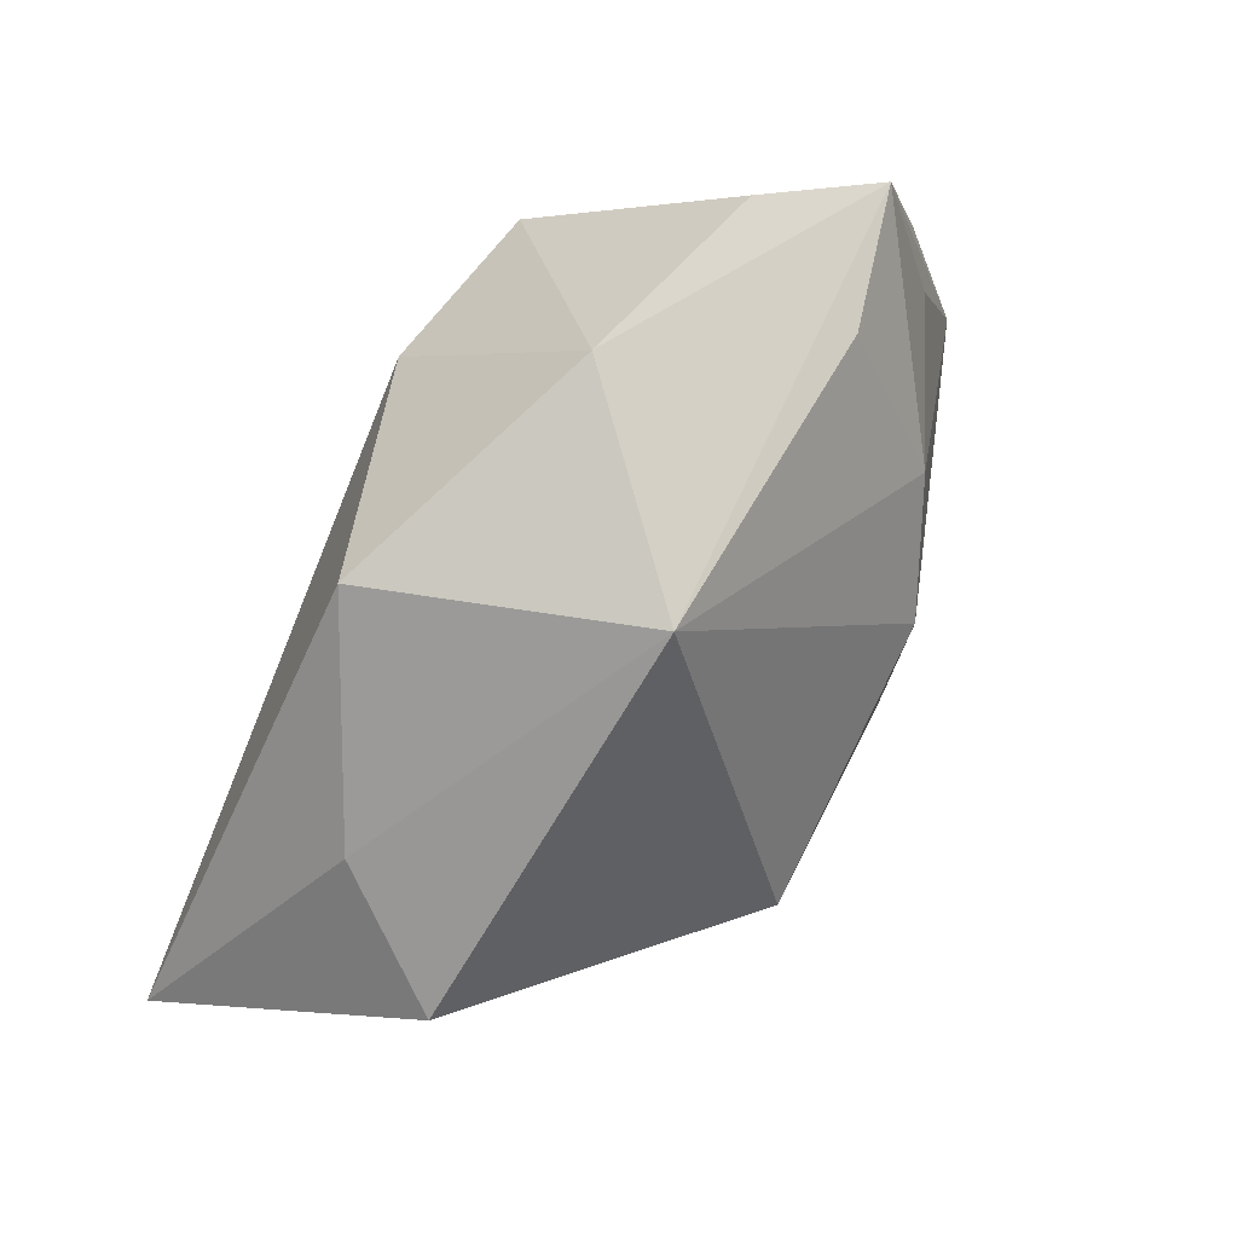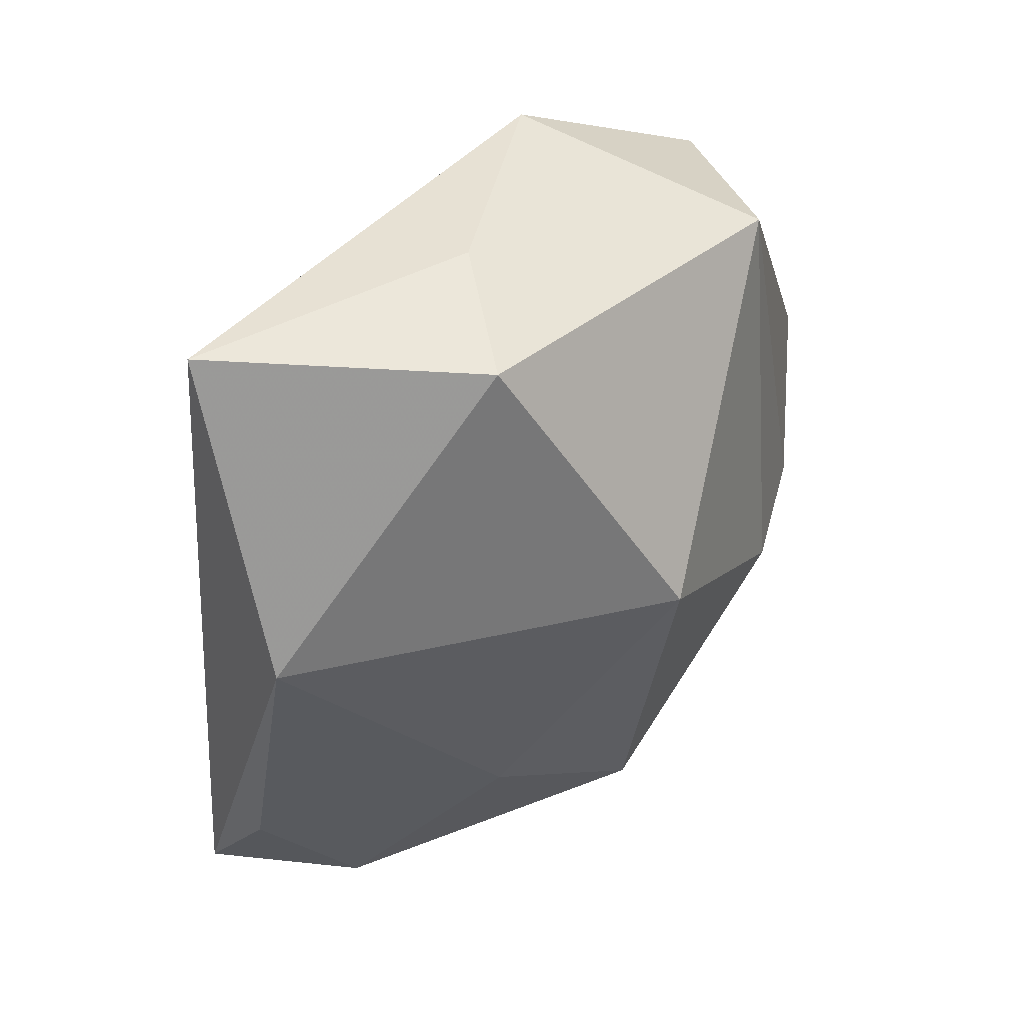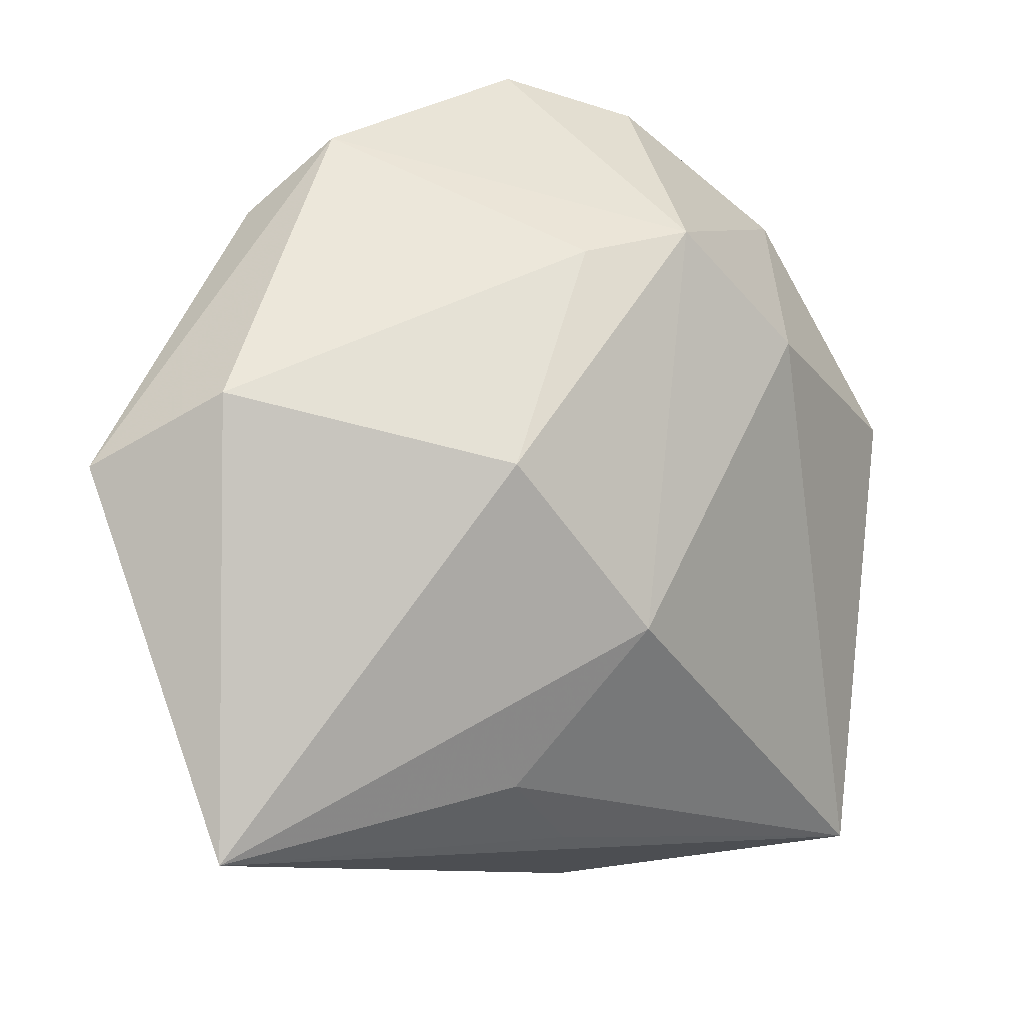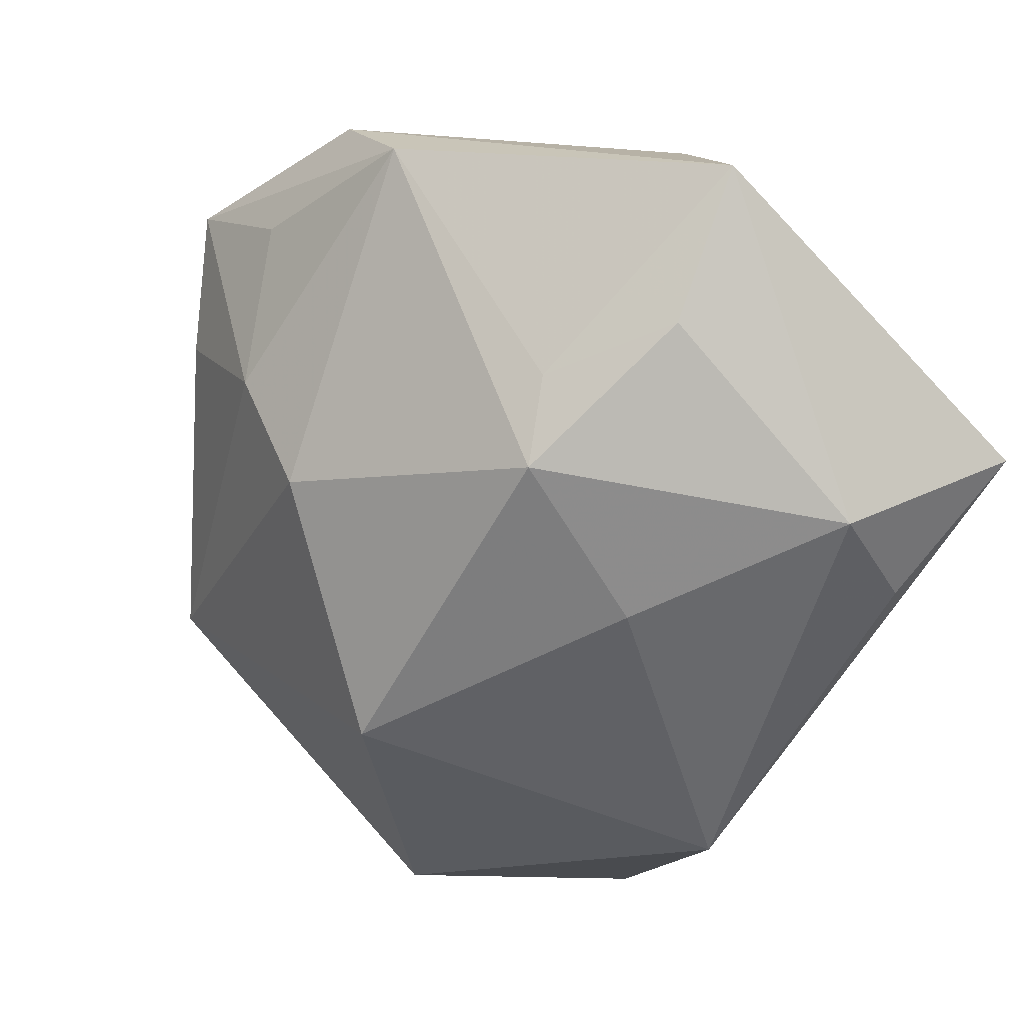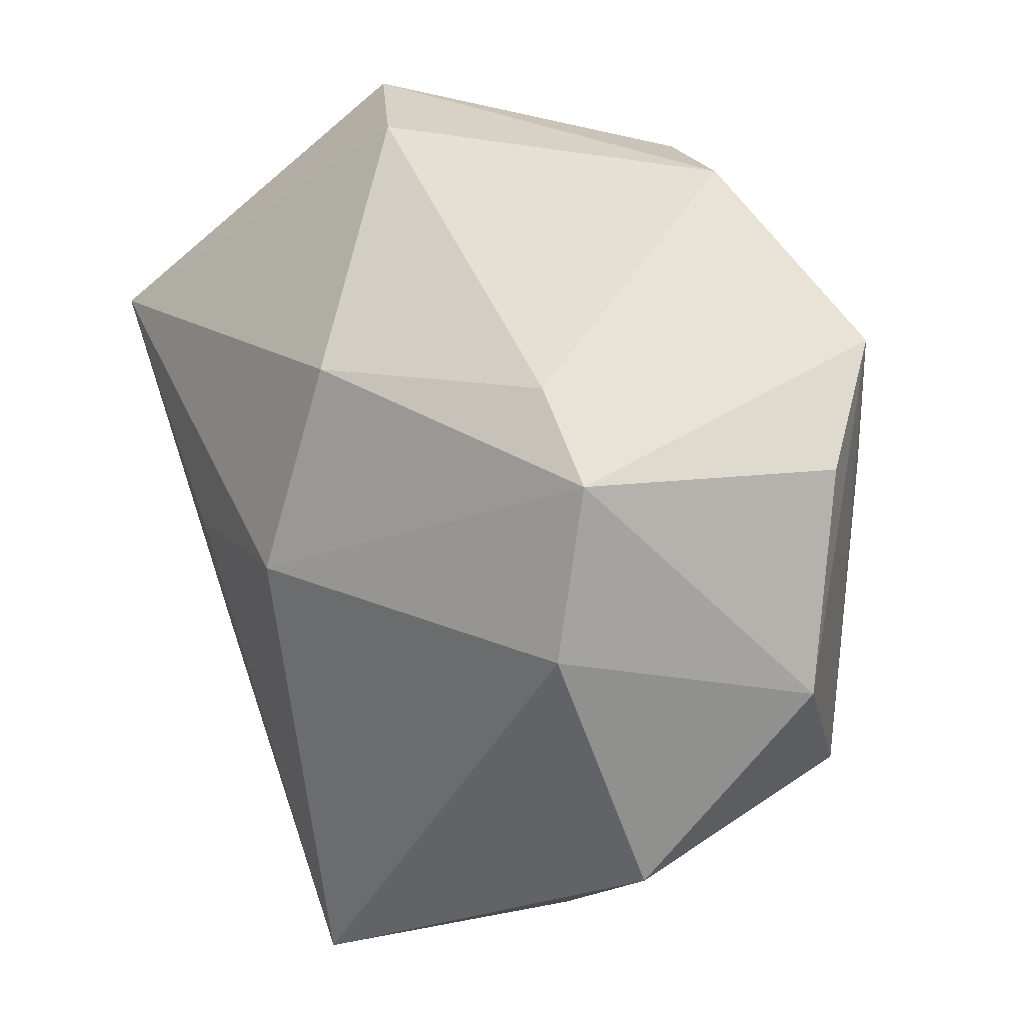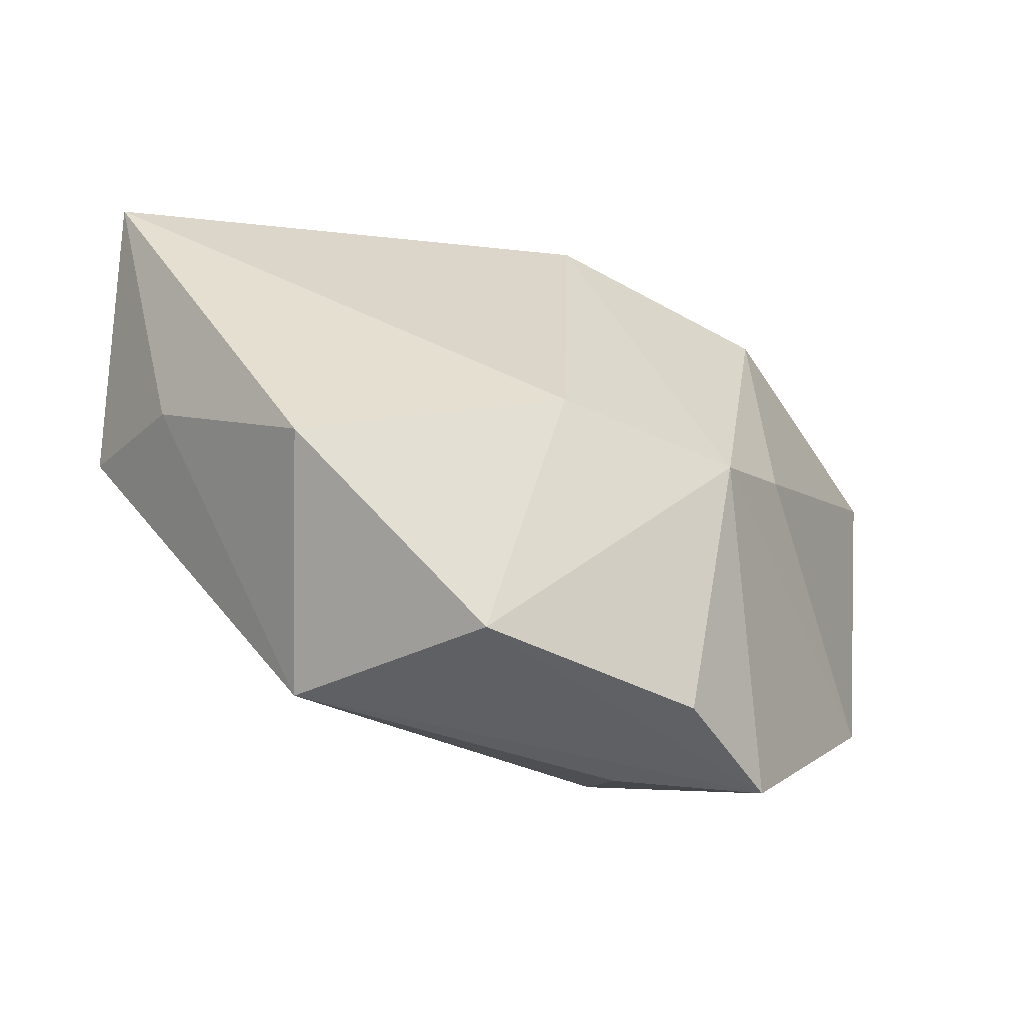
<metadata>
{"format":"obj","ext":"obj","renderer":"f3d","projection":"perspective","resolution":1024,"background":"white","views":[{"elev":-7.6,"azim":115.8,"up":"+Y"},{"elev":-67.4,"azim":85.7,"up":"+Y"},{"elev":44.2,"azim":-24.0,"up":"+Y"},{"elev":-17.6,"azim":-120.2,"up":"+Y"},{"elev":56.9,"azim":69.6,"up":"+Y"},{"elev":-8.0,"azim":114.3,"up":"+Z"}]}
</metadata>
<code>
v -0.001462 -0.001375 -0.01611
v 0.01463 -0.01944 0.01683
v -0.02276 -0.005946 0.007284
v 0.007179 0.018 -0.01834
v -0.02234 0.003702 -0.003352
v -0.004477 0.01358 0.009142
v 0.01997 -0.00411 -0.01315
v -0.01915 -0.008108 0.01319
v 0.001549 0.005382 -0.0178
v -0.01597 -0.003481 -0.008819
v 0.00114 -0.0149 -0.009907
v 0.01046 0.01754 -0.0007189
v -0.002598 -0.02032 0.01163
v 0.01331 0.01631 -0.01396
v -0.0169 0.00154 -0.008463
v 0.01949 -0.01322 0.00304
v -0.02512 0.01218 -0.001455
v -0.02512 -0.001465 0.01658
v 0.0009507 0.00391 0.01485
v 0.004164 0.01811 -0.0007921
v -0.0003111 0.0146 -0.01727
v -0.01334 -0.01011 -0.0009866
v 0.02439 -0.00178 0.0005811
v 0.009868 0.01035 -0.01763
v 0.02135 0.007943 -0.009981
v 0.01589 0.01006 0.002701
v -0.01108 0.0159 -0.01468
v -0.005564 0.0195 -0.01483
v -0.004926 -0.009272 0.01683
v -0.007977 -0.003151 0.01683
v 0.01528 -0.0203 0.001131
v -0.01778 0.01651 0.0005198
f 17 18 32
f 32 18 6
f 2 18 13
f 13 18 8
f 13 11 31
f 31 2 13
f 20 32 6
f 6 12 20
f 26 2 23
f 23 25 26
f 26 25 12
f 4 27 28
f 32 20 28
f 17 32 28
f 28 27 17
f 28 12 4
f 28 20 12
f 18 2 29
f 29 30 18
f 2 30 29
f 23 2 16
f 2 31 16
f 4 12 14
f 14 25 4
f 12 25 14
f 7 31 11
f 4 25 7
f 7 25 23
f 23 16 7
f 7 16 31
f 2 26 19
f 19 30 2
f 19 12 6
f 19 26 12
f 6 18 19
f 18 30 19
f 21 27 4
f 4 9 21
f 21 9 27
f 17 27 15
f 27 10 15
f 11 10 1
f 1 7 11
f 9 7 1
f 27 9 1
f 1 10 27
f 17 15 5
f 5 15 10
f 3 8 18
f 3 5 10
f 13 8 3
f 3 18 17
f 17 5 3
f 24 9 4
f 4 7 24
f 24 7 9
f 22 10 11
f 22 3 10
f 22 11 13
f 13 3 22

</code>
